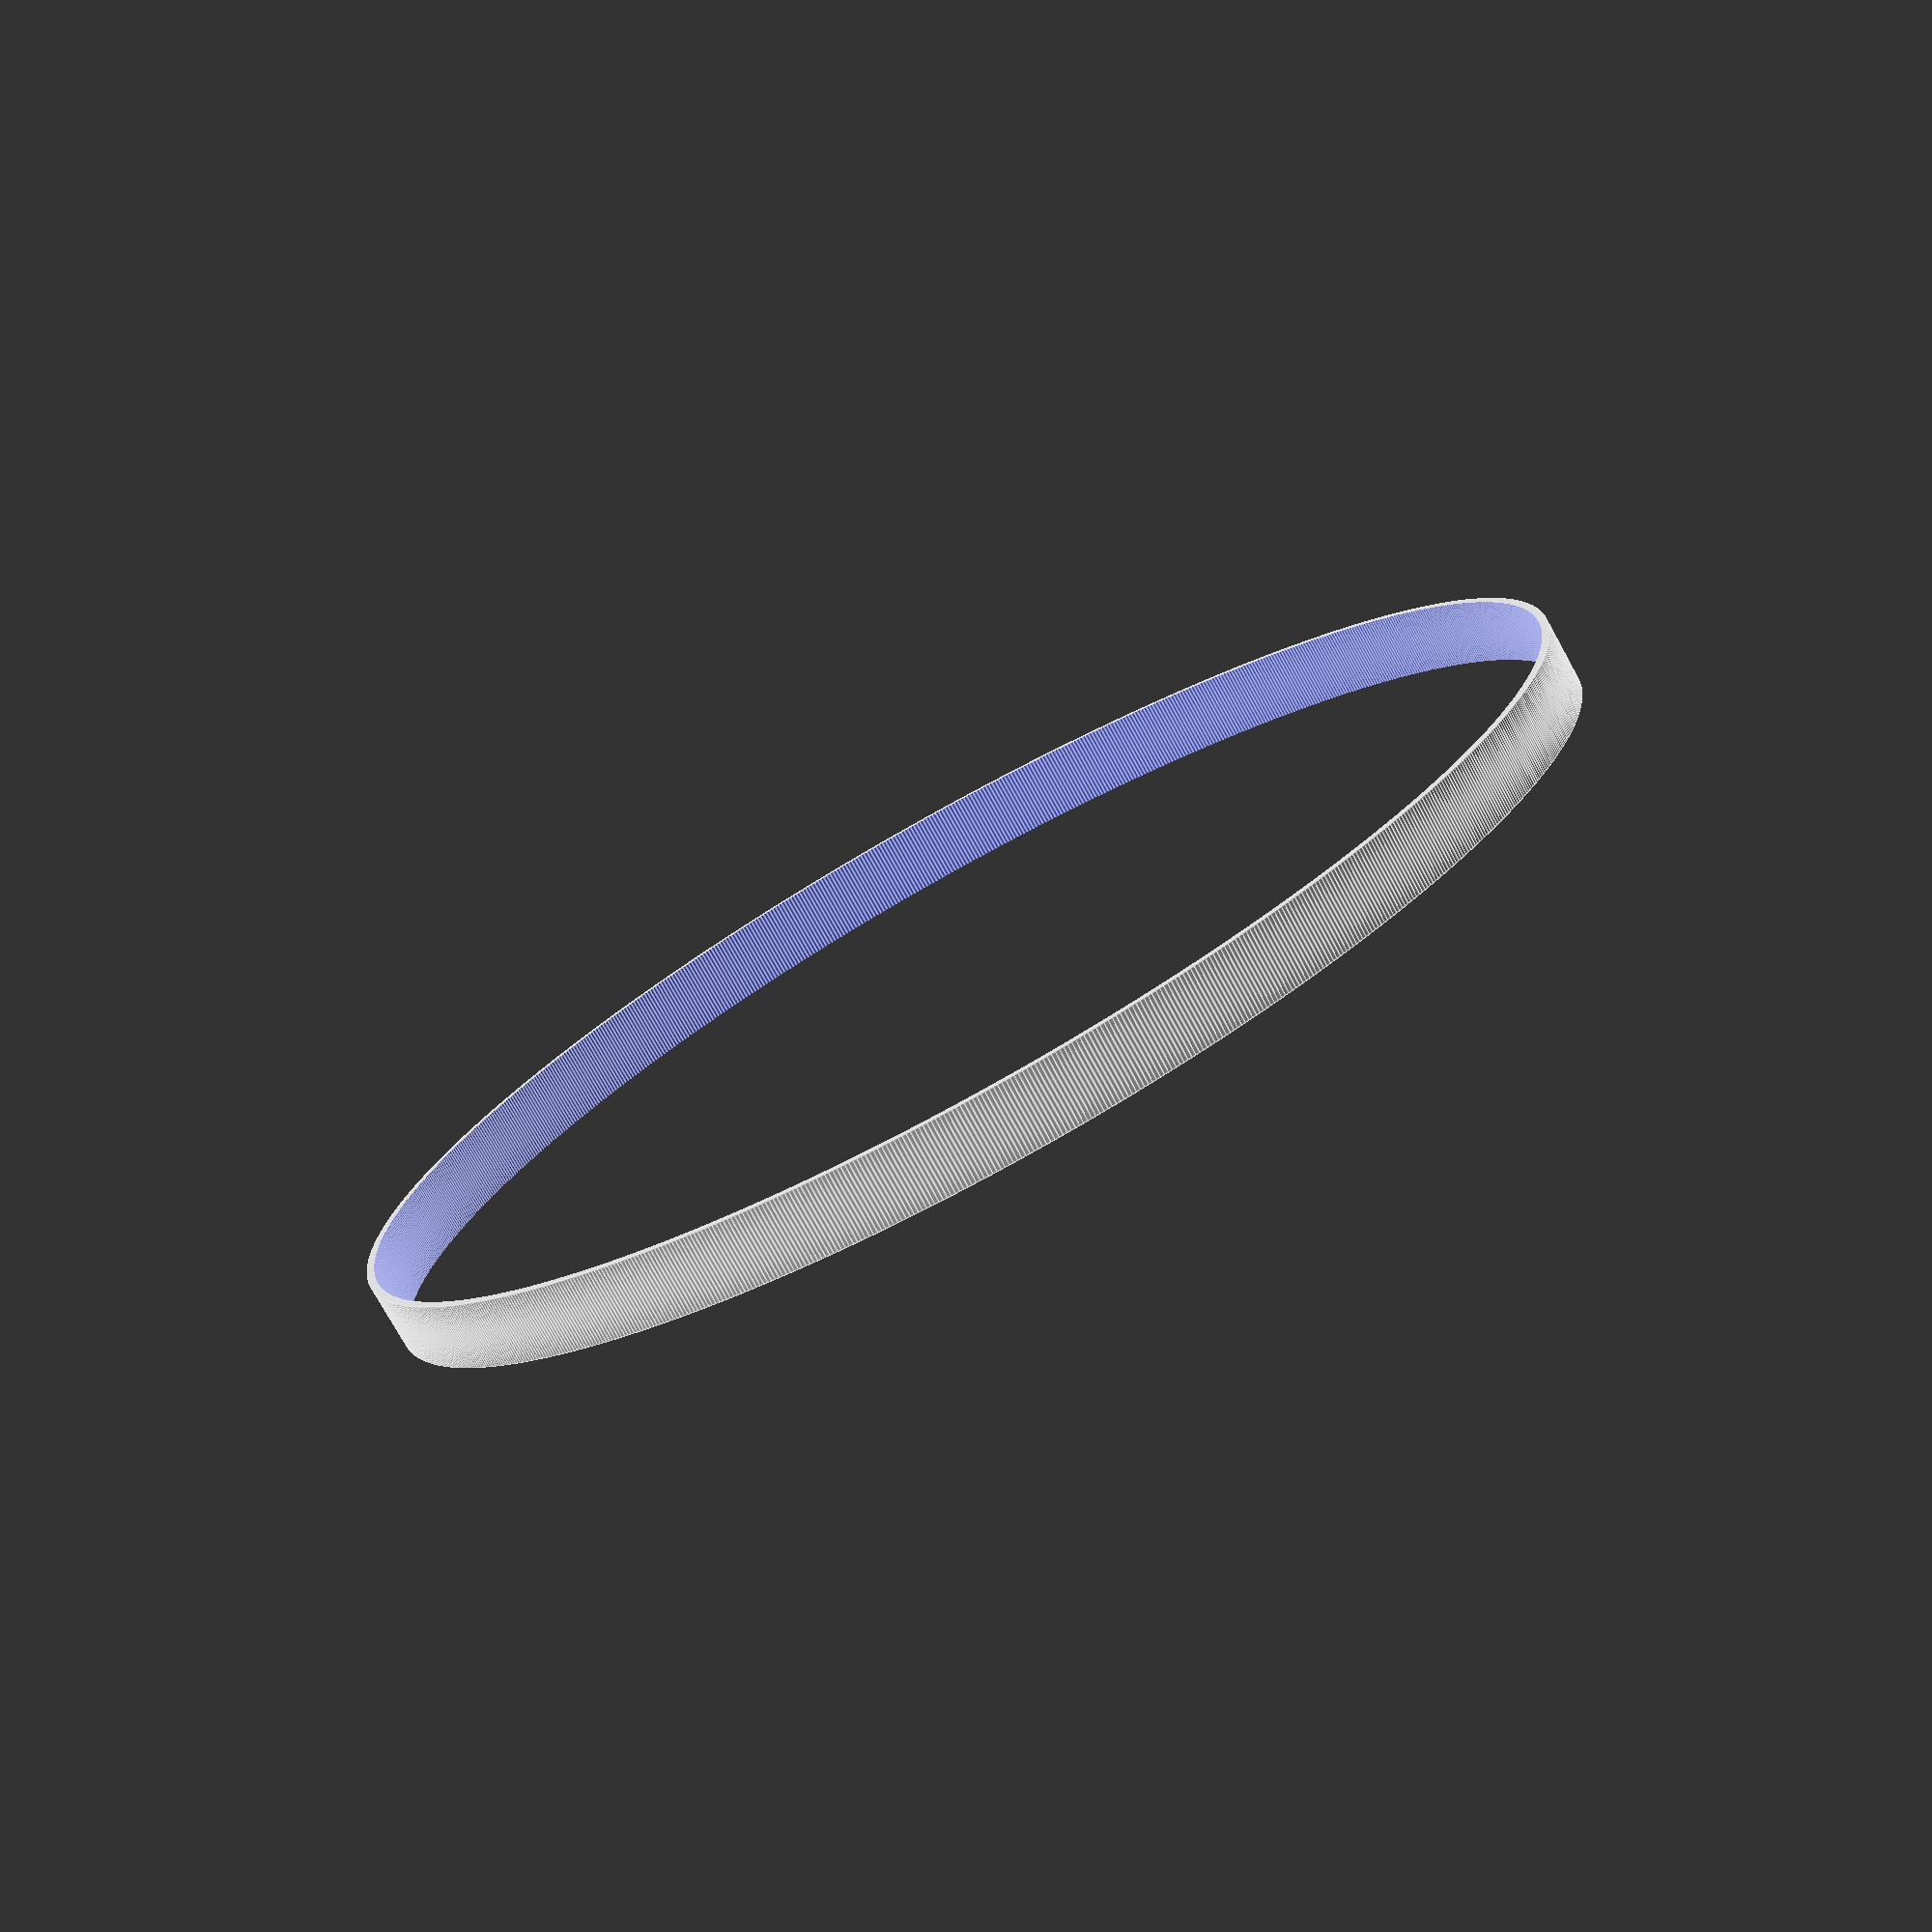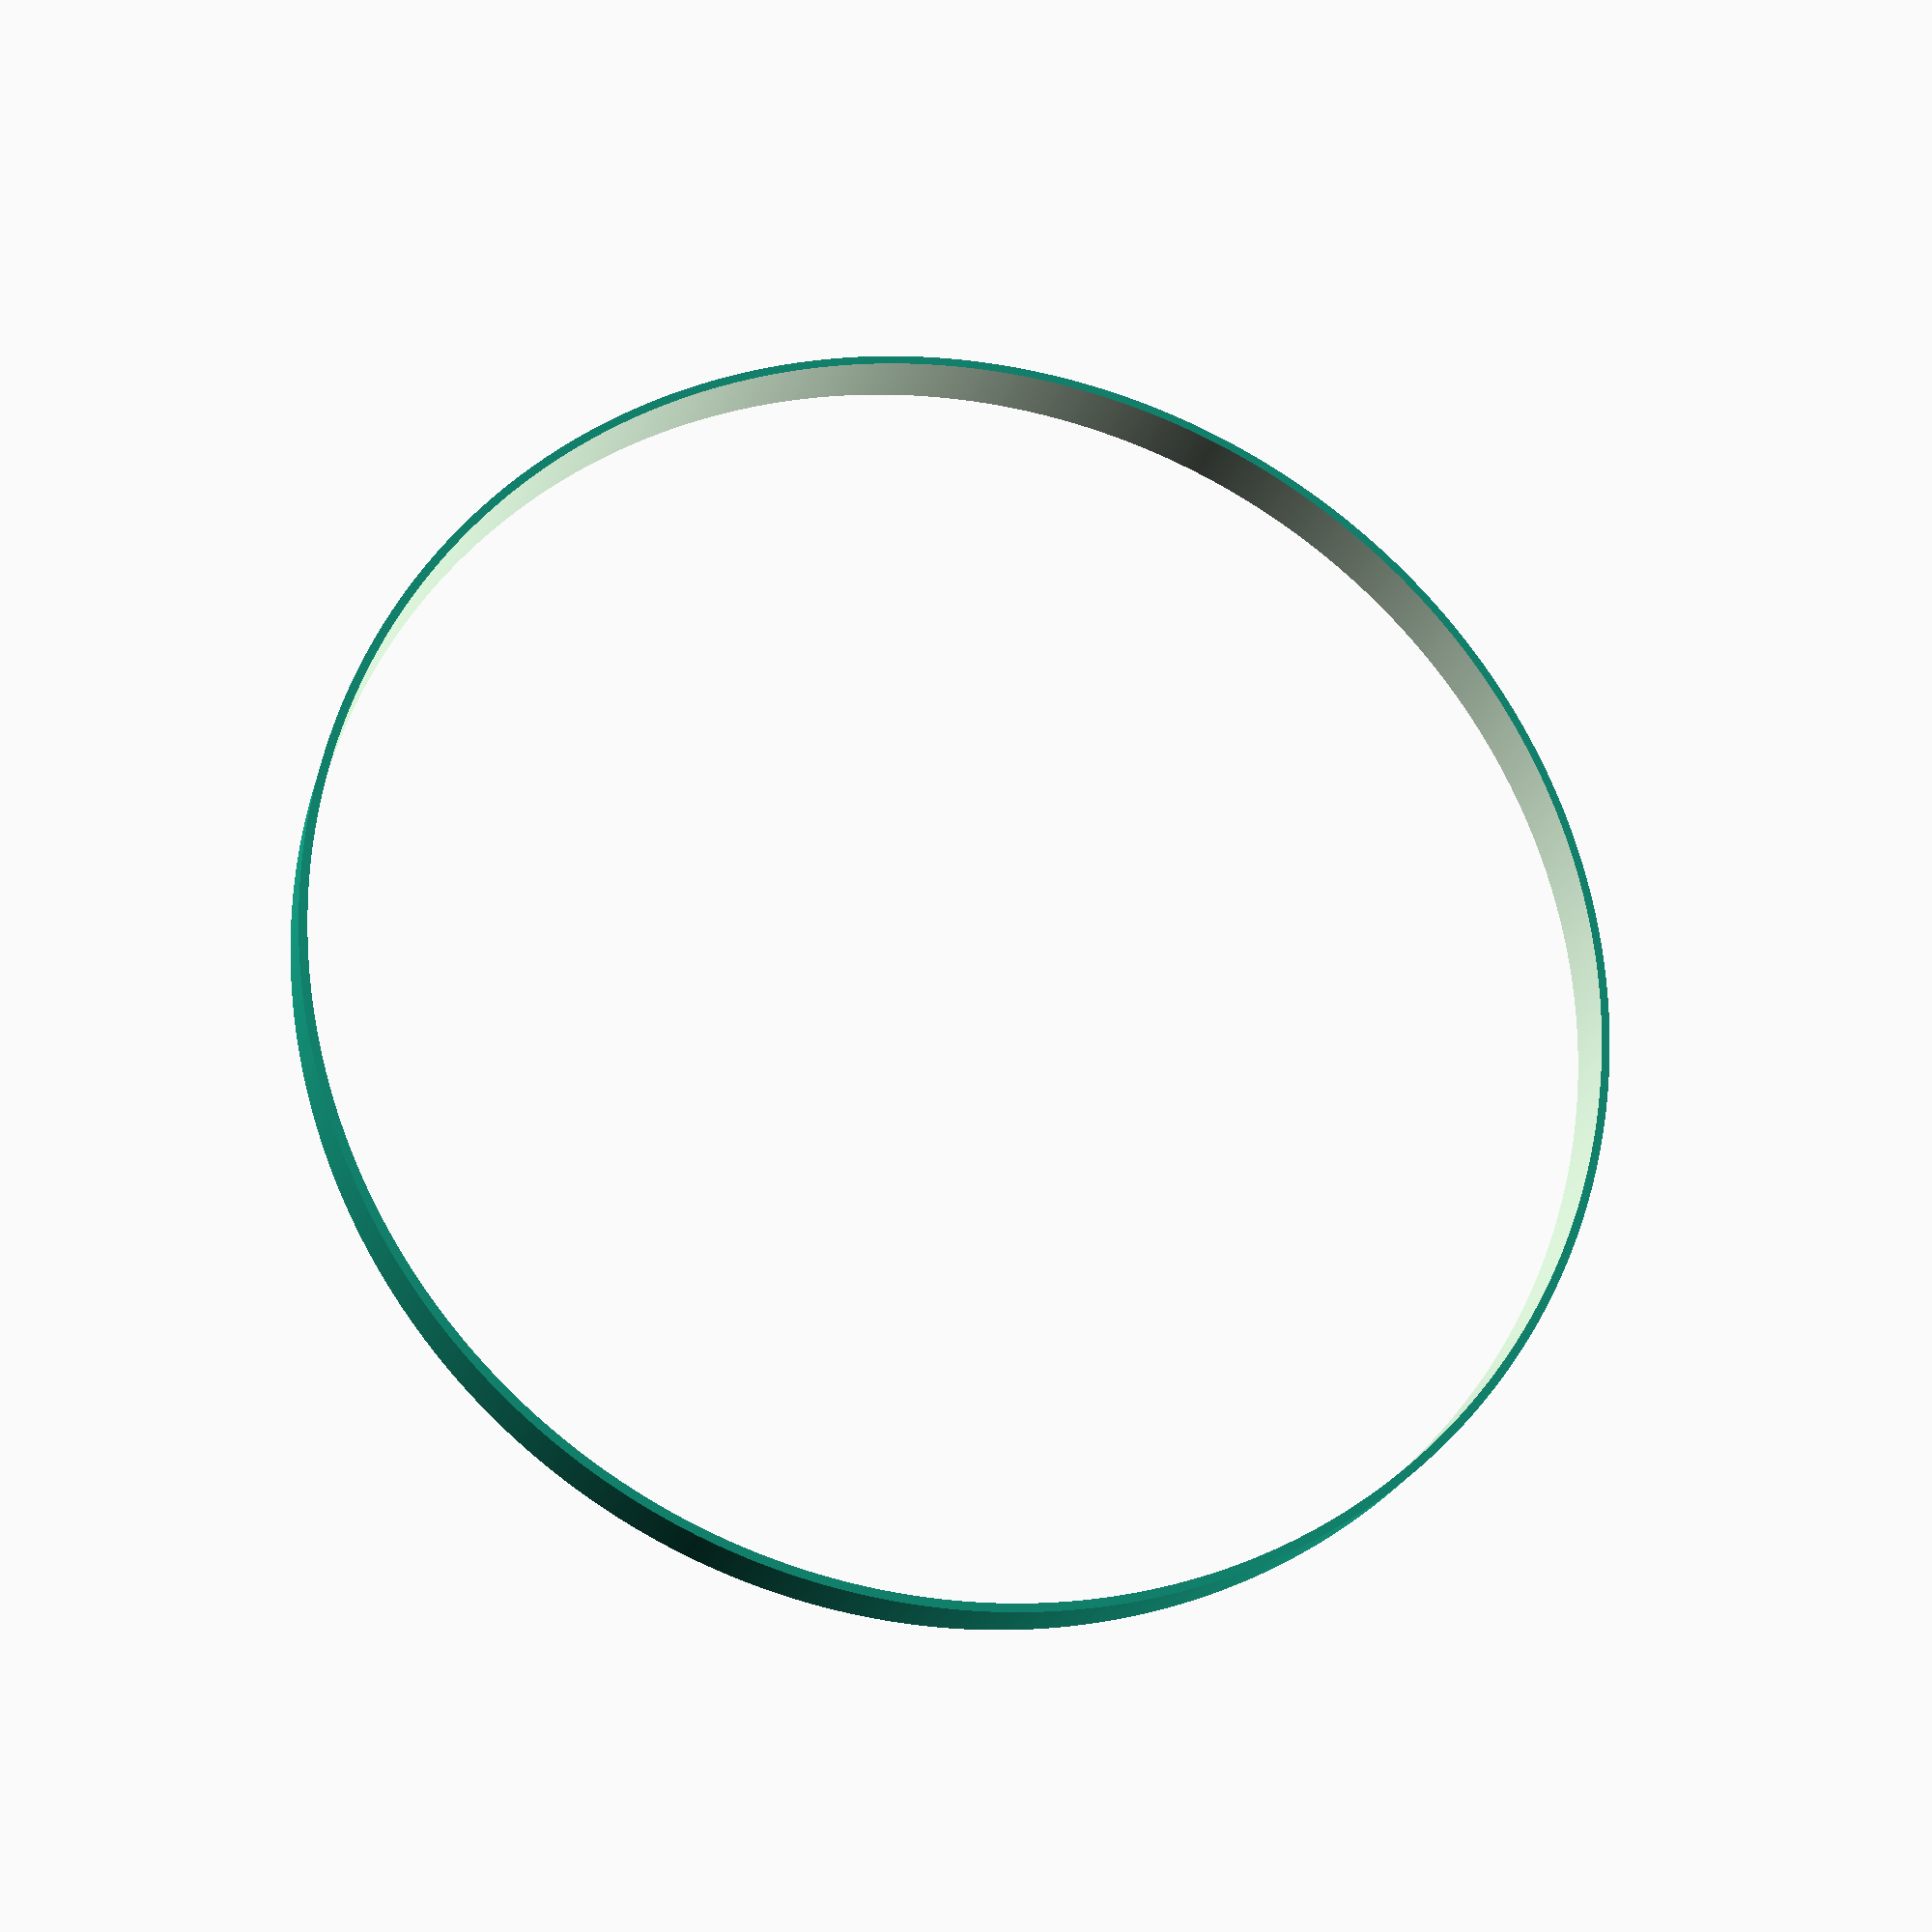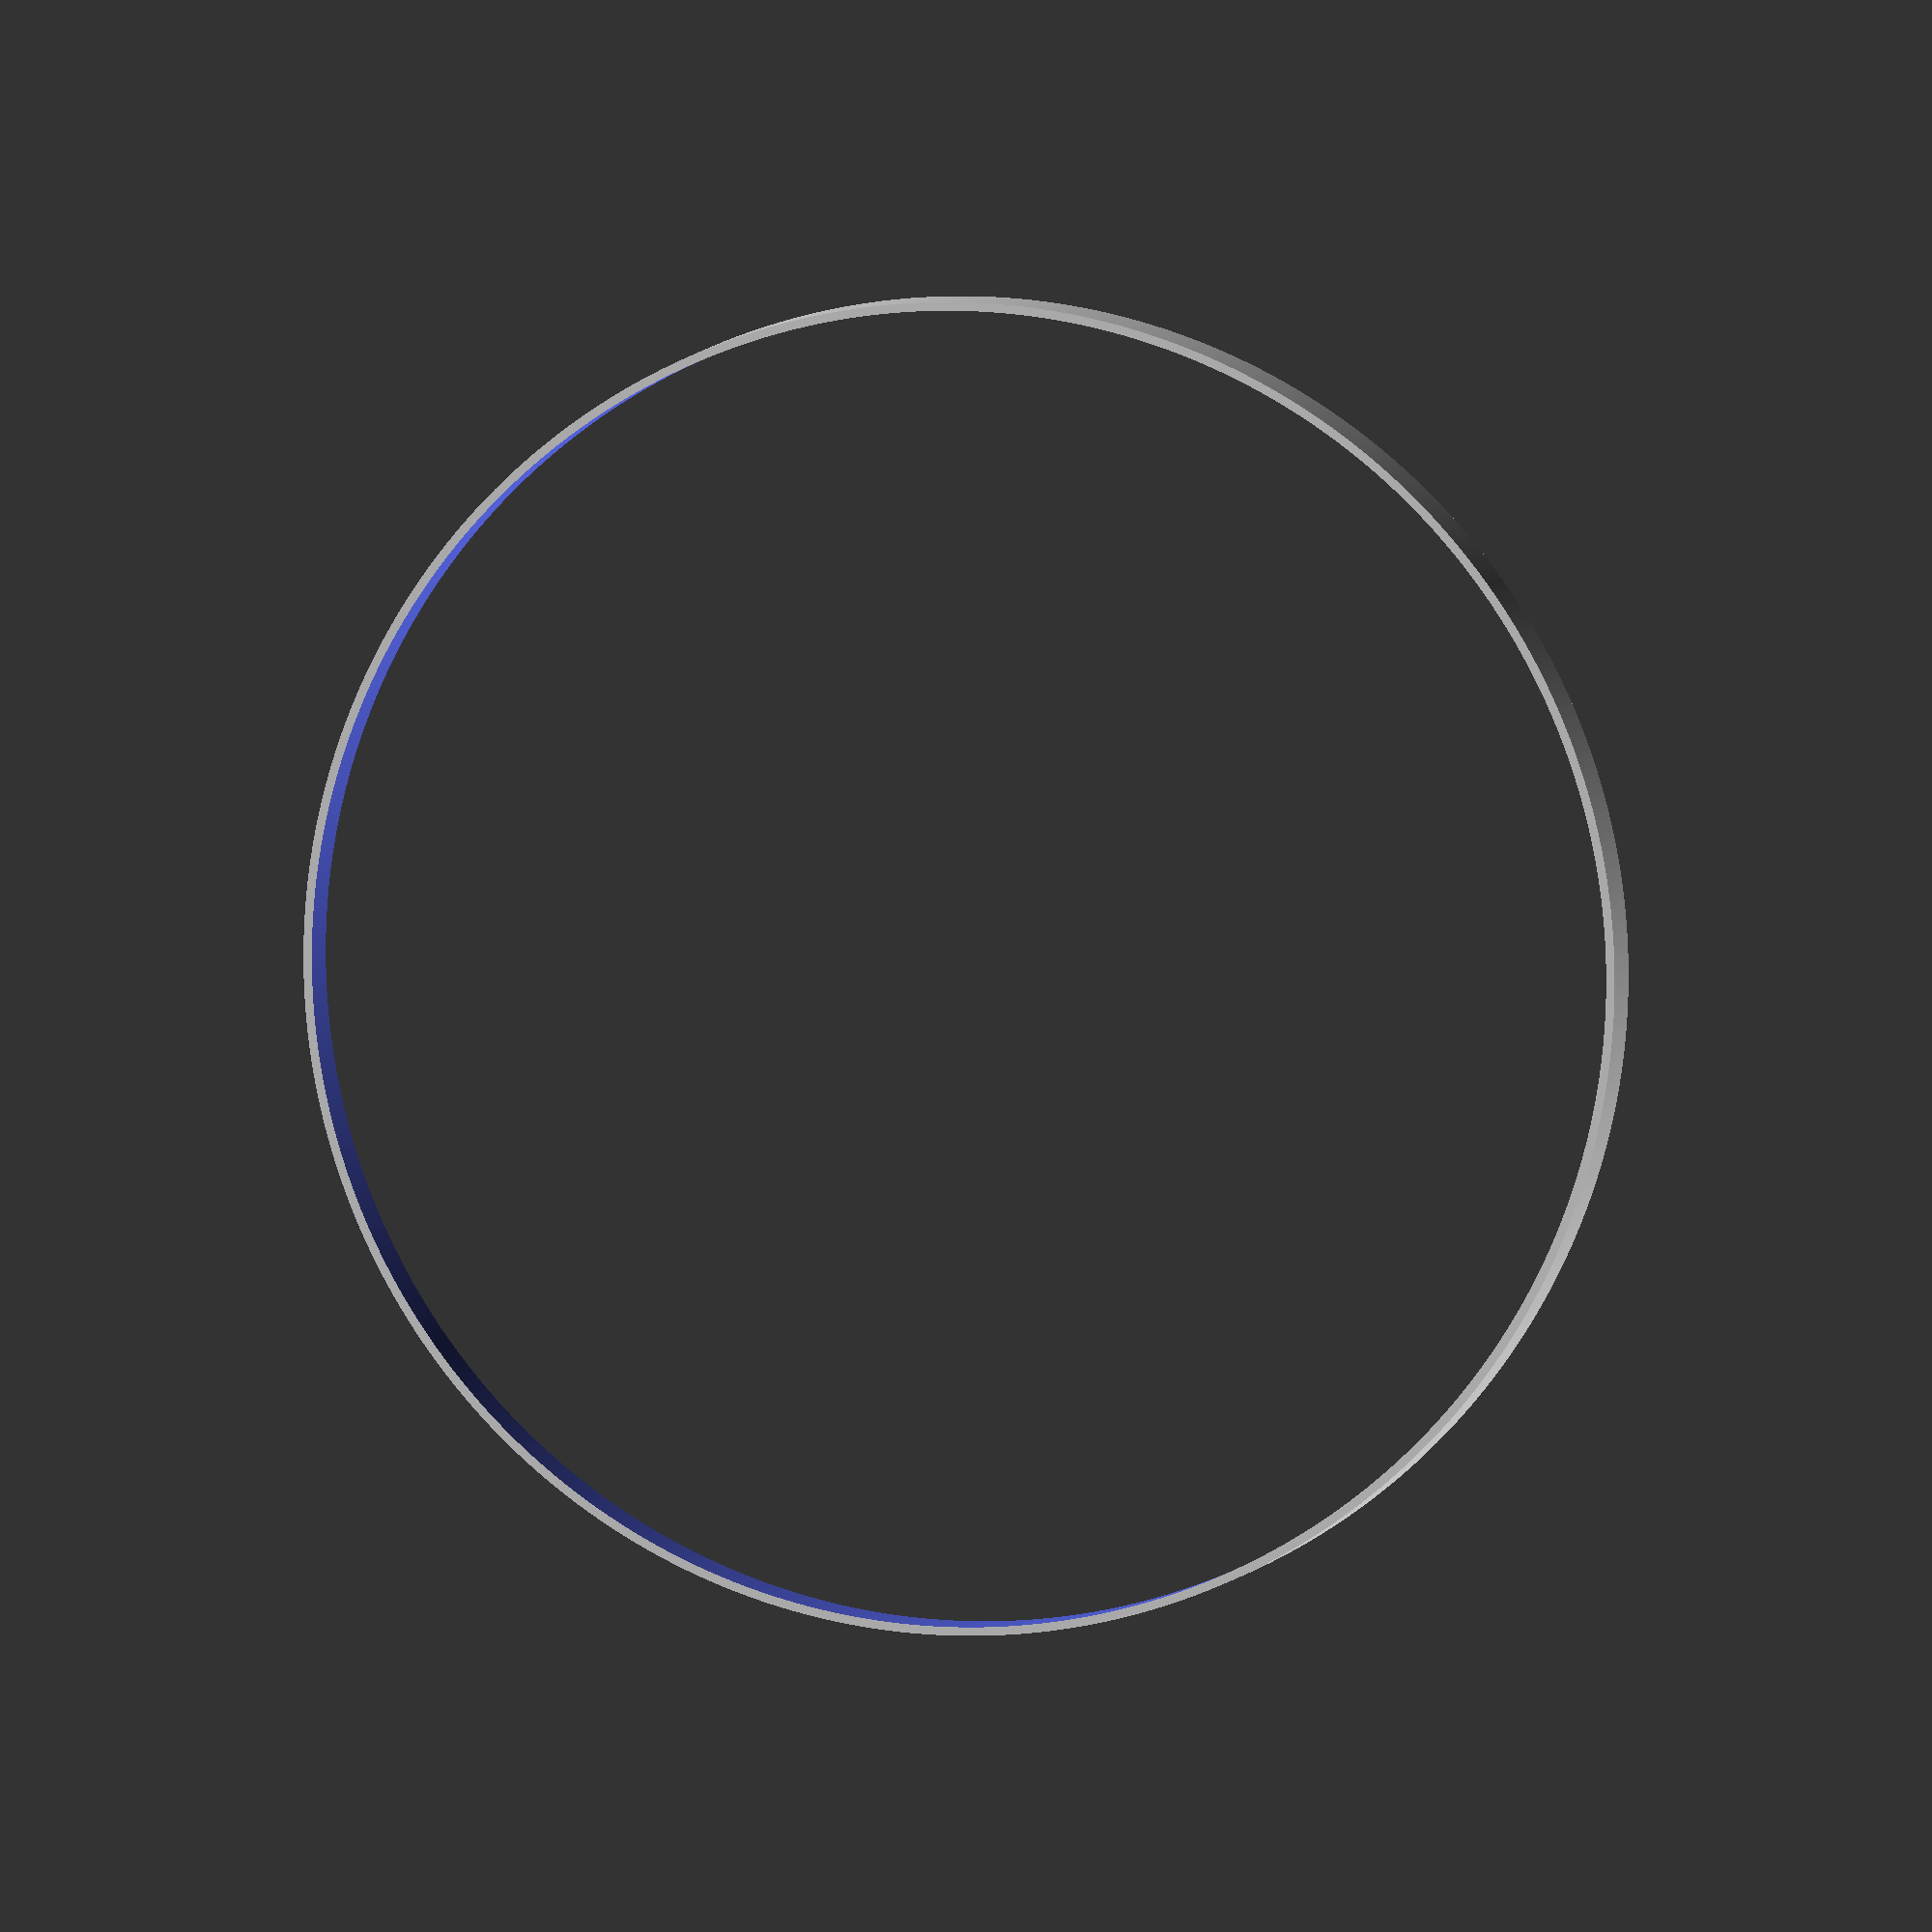
<openscad>
// Mounting bracket for LED stripe

$fn=1024;

height = 8;
// Diameter 15.4 to 15.5 cm
outer_r = 78;
inner_r = 77;

translate([0,0,0]) {
    difference() {
        // Outer cylinder
        cylinder(height,outer_r,outer_r);

        // Inner cylinder 
        translate([0,0,-5]) {
            cylinder(height+10,inner_r,inner_r);
        }
    }
}

echo(version=version());

</openscad>
<views>
elev=256.6 azim=234.5 roll=331.0 proj=p view=edges
elev=22.2 azim=123.2 roll=166.2 proj=p view=wireframe
elev=354.8 azim=117.3 roll=11.7 proj=o view=wireframe
</views>
